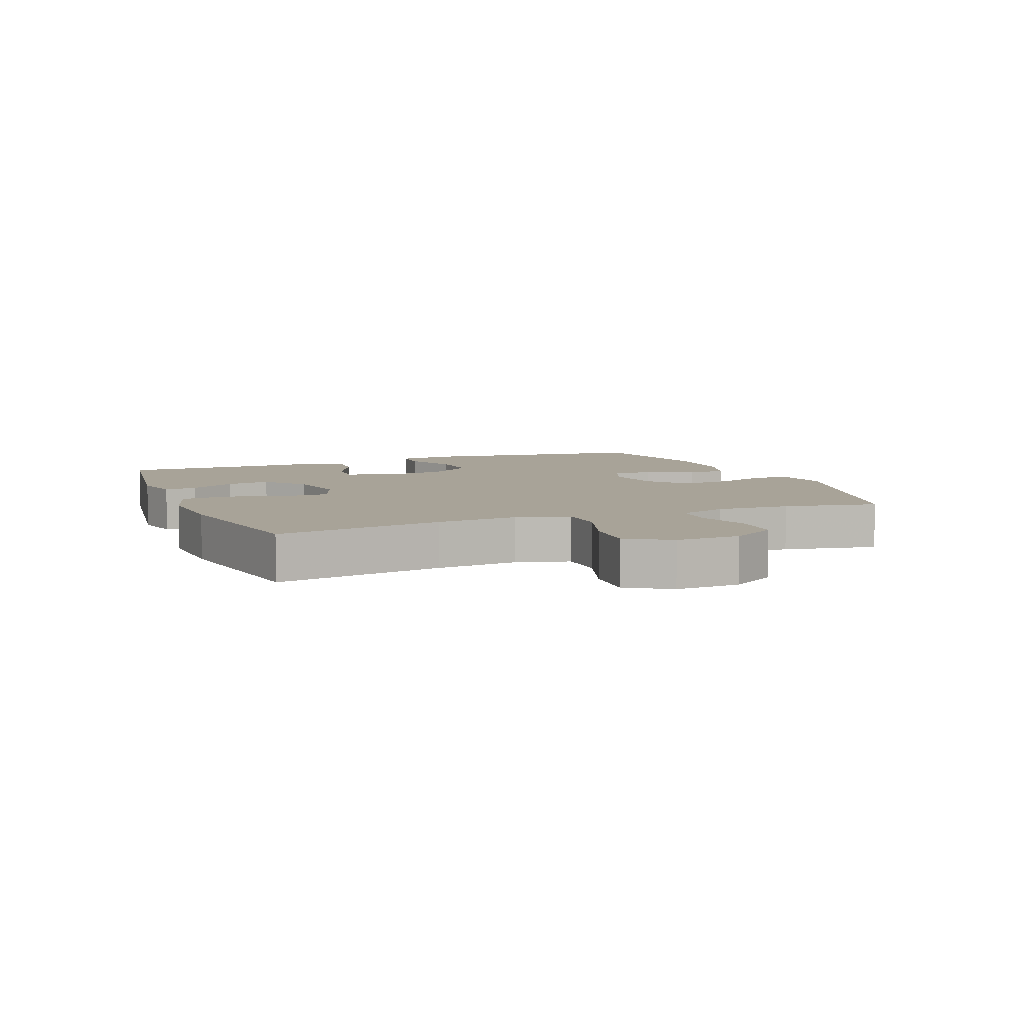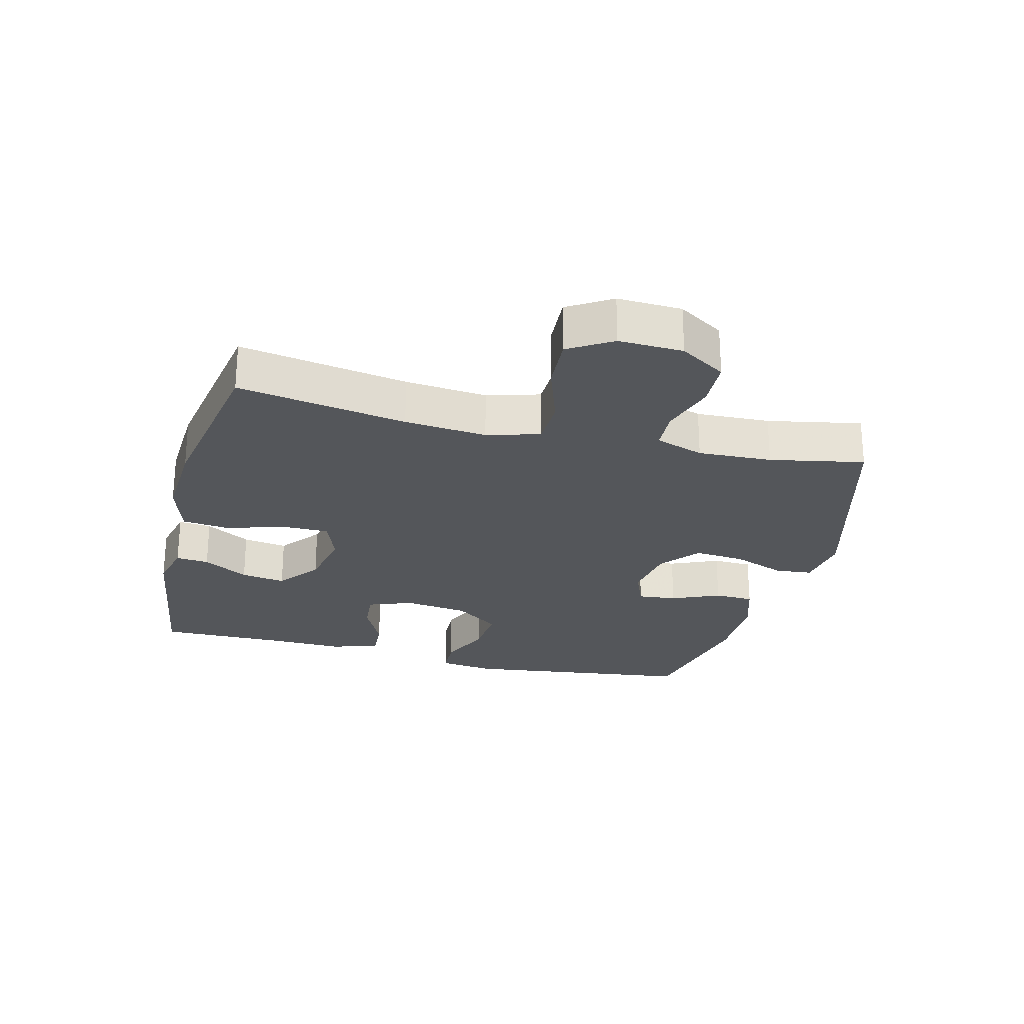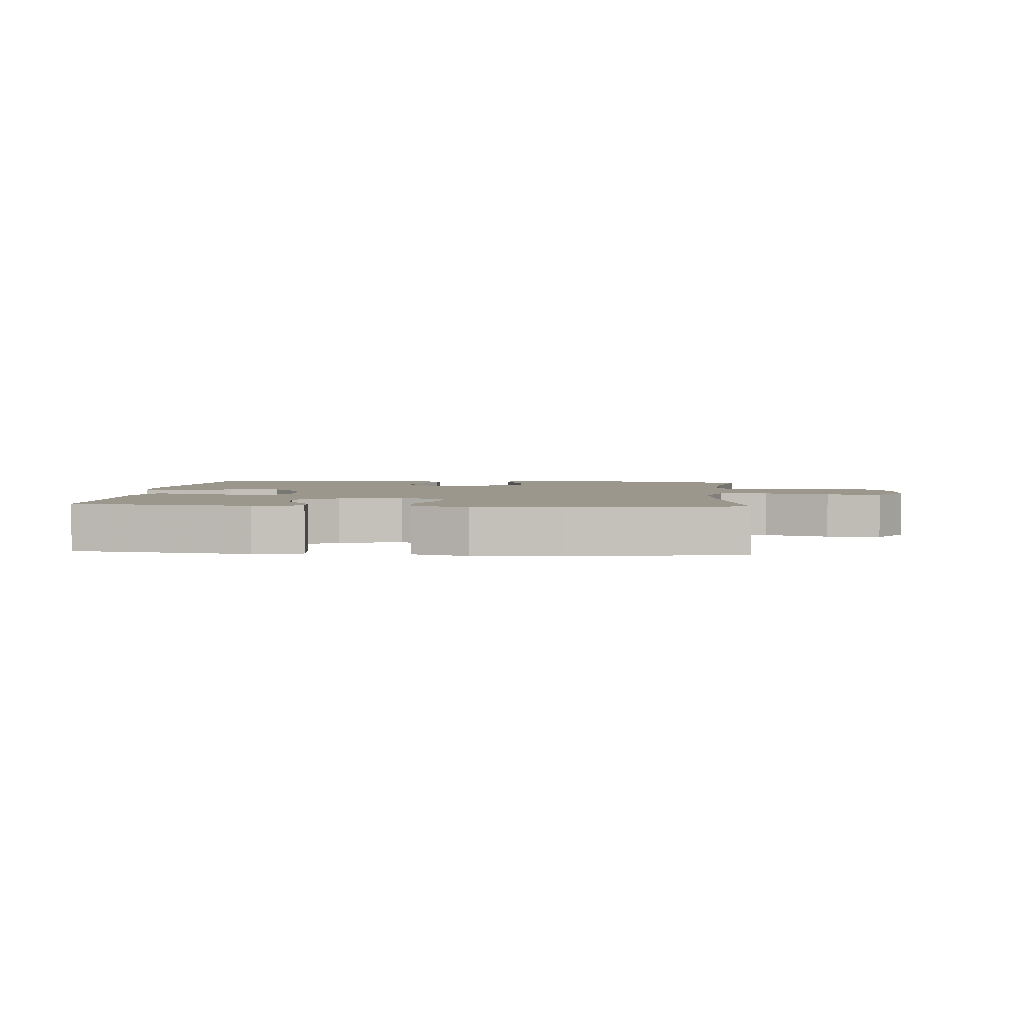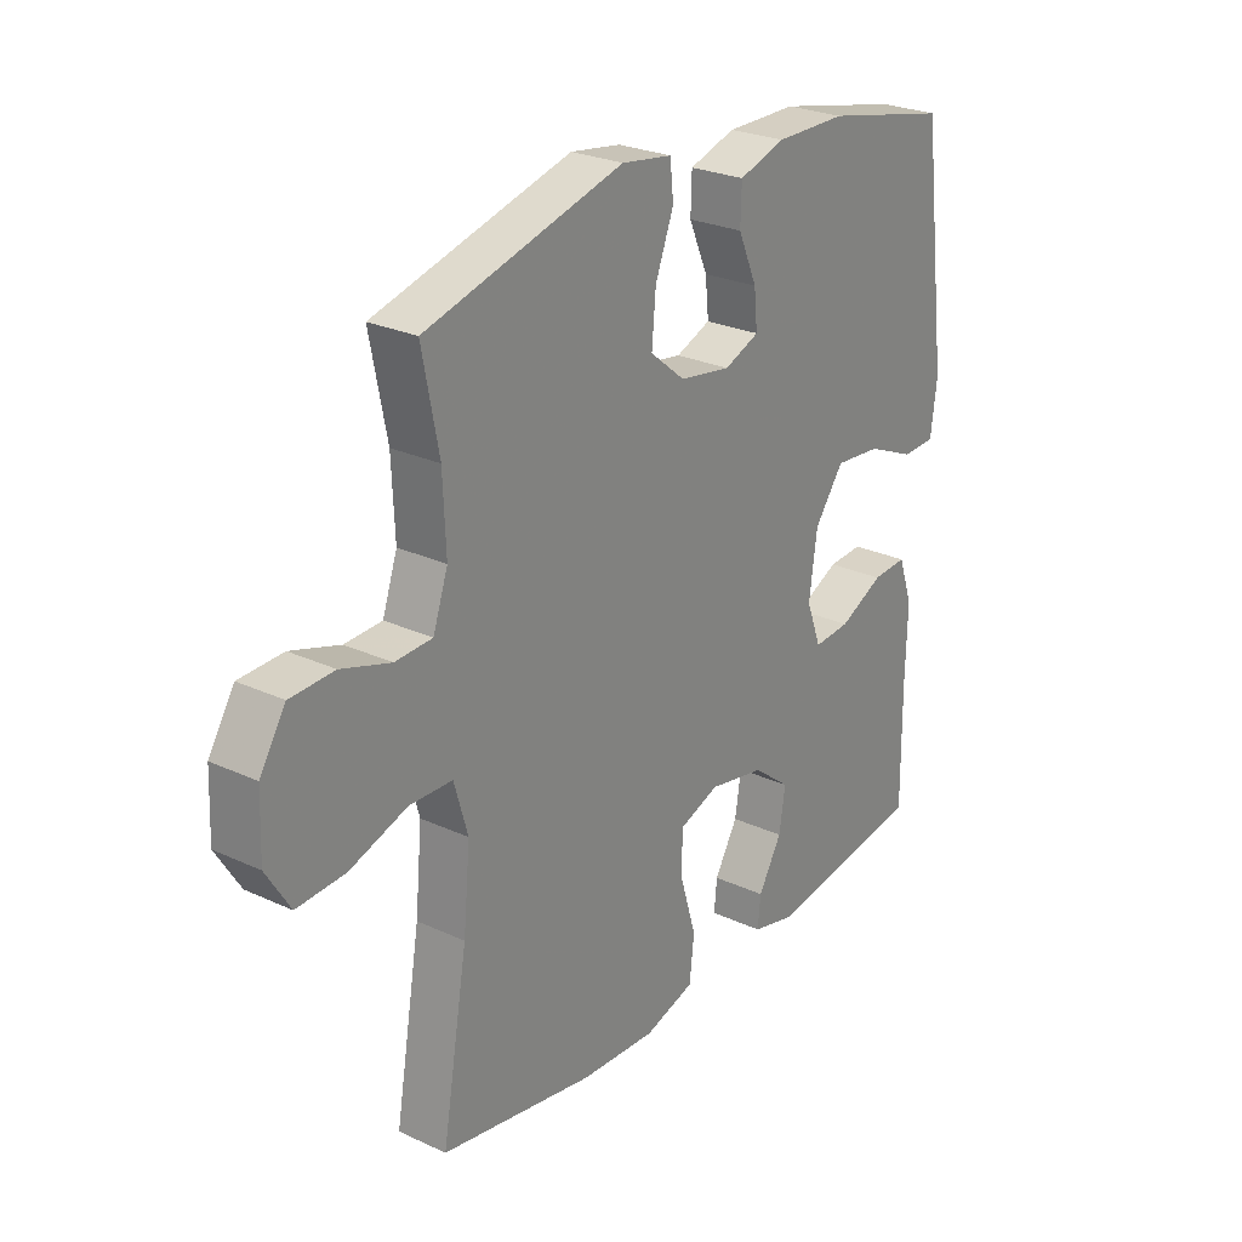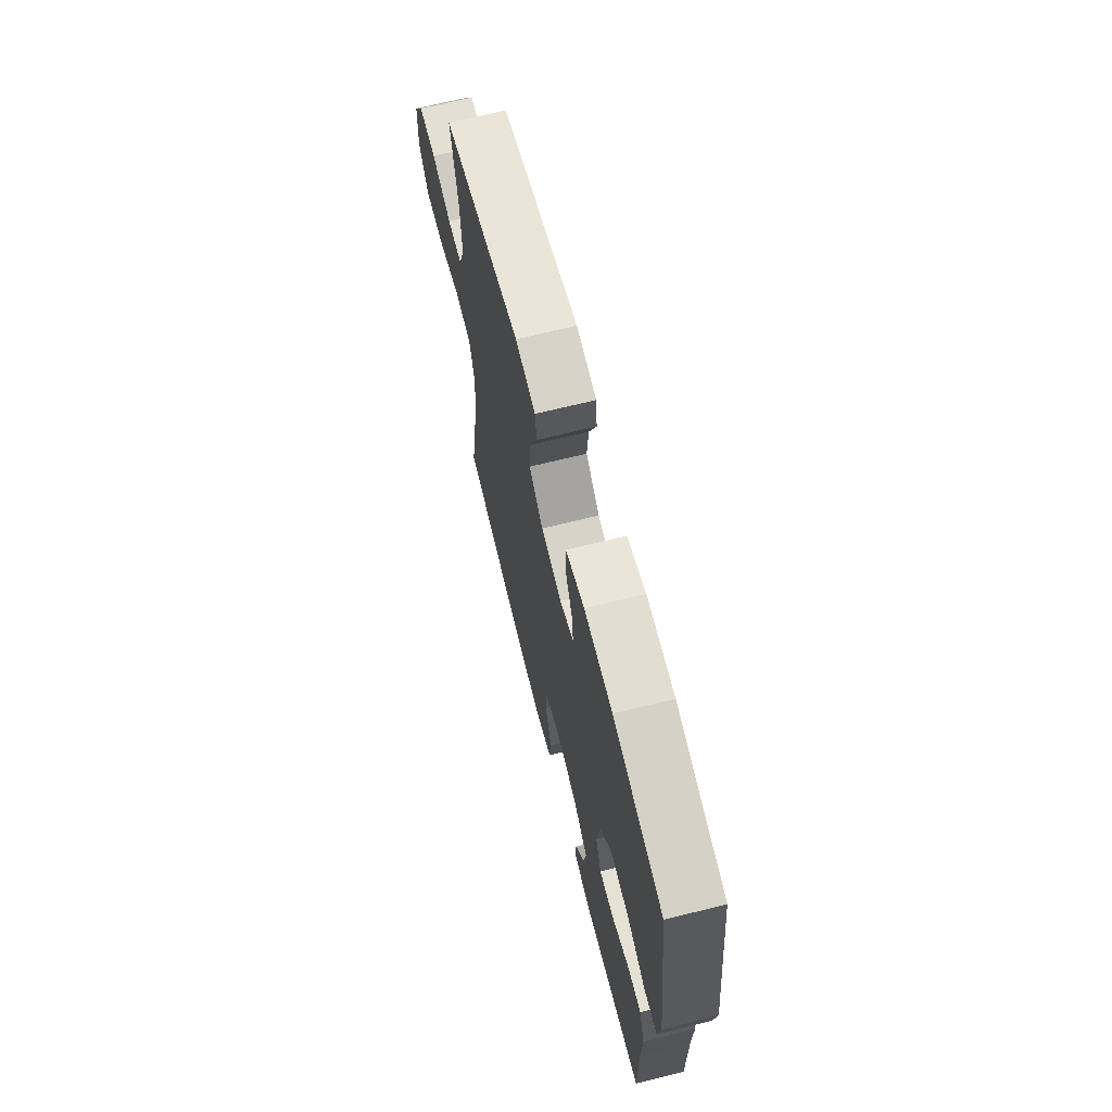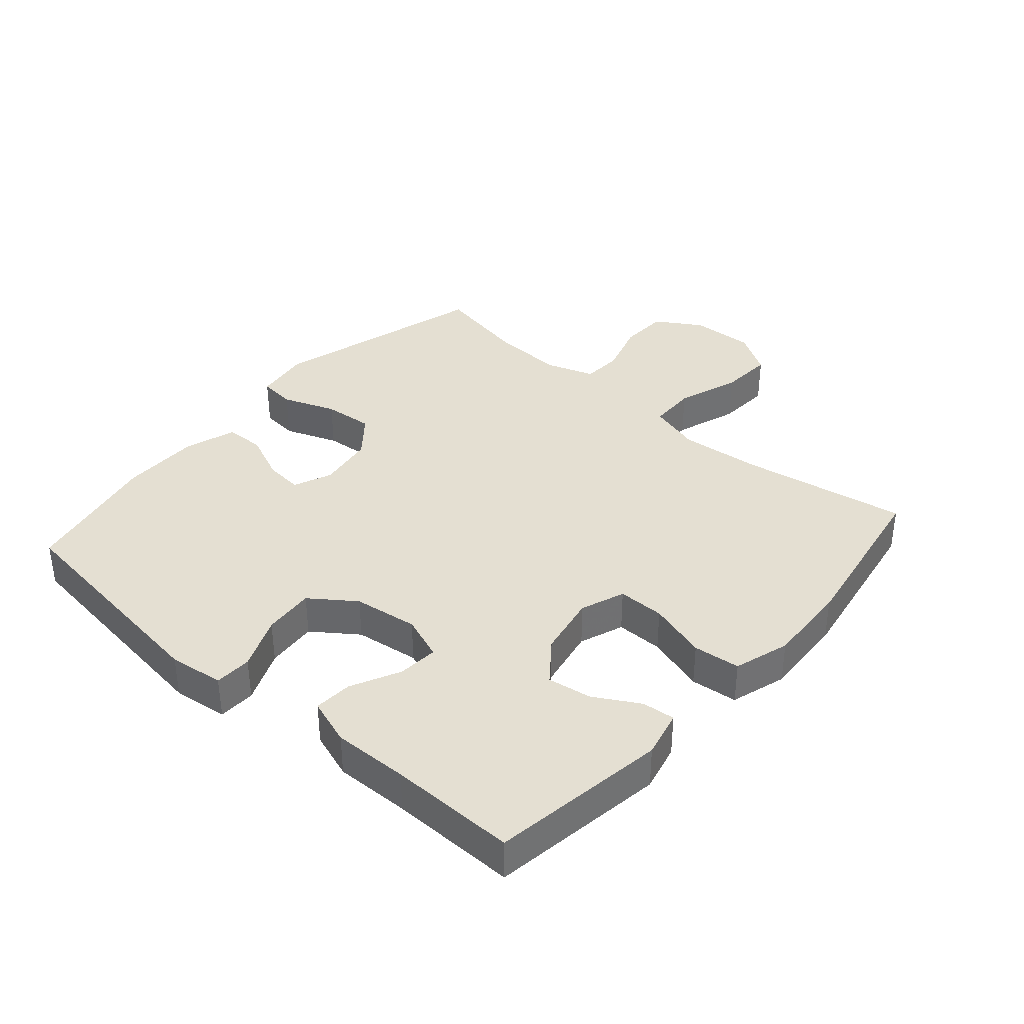
<metadata>
{"format":"obj","ext":"obj","renderer":"f3d","projection":"perspective","resolution":1024,"background":"white","views":[{"elev":6.9,"azim":-111.7,"up":"+Y"},{"elev":-25.3,"azim":-104.2,"up":"+Y"},{"elev":2.8,"azim":-175.2,"up":"+Y"},{"elev":25.9,"azim":-53.6,"up":"+Z"},{"elev":68.6,"azim":76.0,"up":"+Z"},{"elev":37.2,"azim":131.2,"up":"+Y"}]}
</metadata>
<code>
v 0.5 0.07 0.5
v 0.547 0.07 0.134
v 0.536 0.07 0.047
v 0.477 0.07 0.045
v 0.393 0.07 0.081
v 0.312 0.07 0.088
v 0.261 0.07 0.018
v 0.247 0.07 -0.084
v 0.273 0.07 -0.154
v 0.337 0.07 -0.149
v 0.415 0.07 -0.111
v 0.476 0.07 -0.107
v 0.501 0.07 -0.181
v 0.498 0.07 -0.3
v 0.5 0.07 -0.5
v 0.221 0.07 -0.541
v 0.146 0.07 -0.523
v 0.151 0.07 -0.471
v 0.192 0.07 -0.4
v 0.203 0.07 -0.33
v 0.138 0.07 -0.279
v 0.04 0.07 -0.26
v -0.03 0.07 -0.286
v -0.03 0.07 -0.36
v -0.002 0.07 -0.453
v -0.01 0.07 -0.527
v -0.098 0.07 -0.554
v -0.23 0.07 -0.547
v -0.5 0.07 -0.5
v -0.455 0.07 -0.235
v -0.443 0.07 -0.106
v -0.467 0.07 -0.023
v -0.542 0.07 -0.021
v -0.642 0.07 -0.055
v -0.727 0.07 -0.06
v -0.769 0.07 0.008
v -0.765 0.07 0.109
v -0.72 0.07 0.181
v -0.643 0.07 0.184
v -0.557 0.07 0.157
v -0.492 0.07 0.16
v -0.466 0.07 0.236
v -0.471 0.07 0.352
v -0.5 0.07 0.5
v -0.155 0.07 0.595
v -0.067 0.07 0.582
v -0.061 0.07 0.524
v -0.093 0.07 0.44
v -0.1 0.07 0.361
v -0.039 0.07 0.311
v 0.051 0.07 0.297
v 0.112 0.07 0.322
v 0.106 0.07 0.383
v 0.073 0.07 0.459
v 0.075 0.07 0.521
v 0.156 0.07 0.547
v 0.28 0.07 0.547
v 0.5 0 0.5
v 0.547 0 0.134
v 0.536 0 0.047
v 0.477 0 0.045
v 0.393 0 0.081
v 0.312 0 0.088
v 0.261 0 0.018
v 0.247 0 -0.084
v 0.273 0 -0.154
v 0.337 0 -0.149
v 0.415 0 -0.111
v 0.476 0 -0.107
v 0.501 0 -0.181
v 0.498 0 -0.3
v 0.5 0 -0.5
v 0.221 0 -0.541
v 0.146 0 -0.523
v 0.151 0 -0.471
v 0.192 0 -0.4
v 0.203 0 -0.33
v 0.138 0 -0.279
v 0.04 0 -0.26
v -0.03 0 -0.286
v -0.03 0 -0.36
v -0.002 0 -0.453
v -0.01 0 -0.527
v -0.098 0 -0.554
v -0.23 0 -0.547
v -0.5 0 -0.5
v -0.455 0 -0.235
v -0.443 0 -0.106
v -0.467 0 -0.023
v -0.542 0 -0.021
v -0.642 0 -0.055
v -0.727 0 -0.06
v -0.769 0 0.008
v -0.765 0 0.109
v -0.72 0 0.181
v -0.643 0 0.184
v -0.557 0 0.157
v -0.492 0 0.16
v -0.466 0 0.236
v -0.471 0 0.352
v -0.5 0 0.5
v -0.155 0 0.595
v -0.067 0 0.582
v -0.061 0 0.524
v -0.093 0 0.44
v -0.1 0 0.361
v -0.039 0 0.311
v 0.051 0 0.297
v 0.112 0 0.322
v 0.106 0 0.383
v 0.073 0 0.459
v 0.075 0 0.521
v 0.156 0 0.547
v 0.28 0 0.547
f 3 4 5
f 2 3 5
f 1 2 5
f 57 1 5
f 56 57 5
f 55 56 5
f 54 55 5
f 53 54 5
f 52 53 5 6
f 51 52 6 7
f 50 51 7 8
f 49 50 8 9
f 46 47 48
f 45 46 48
f 44 45 48
f 43 44 48
f 42 43 48 49
f 41 42 49 9
f 38 39 40
f 37 38 40
f 36 37 40
f 35 36 40
f 34 35 40
f 33 34 40
f 32 33 40 41
f 31 32 41 9
f 28 29 30
f 27 28 30
f 26 27 30
f 25 26 30
f 24 25 30
f 23 24 30 31
f 22 23 31 9
f 17 18 19
f 16 17 19
f 15 16 19
f 14 15 19
f 14 19 20
f 13 14 20
f 12 13 20
f 11 12 20
f 10 11 20
f 21 22 9 10
f 10 20 21
f 62 61 60
f 62 60 59
f 62 59 58
f 62 58 114
f 62 114 113
f 62 113 112
f 62 112 111
f 62 111 110
f 63 62 110 109
f 64 63 109 108
f 65 64 108 107
f 66 65 107 106
f 105 104 103
f 105 103 102
f 105 102 101
f 105 101 100
f 106 105 100 99
f 66 106 99 98
f 97 96 95
f 97 95 94
f 97 94 93
f 97 93 92
f 97 92 91
f 97 91 90
f 98 97 90 89
f 66 98 89 88
f 87 86 85
f 87 85 84
f 87 84 83
f 87 83 82
f 87 82 81
f 88 87 81 80
f 66 88 80 79
f 76 75 74
f 76 74 73
f 76 73 72
f 76 72 71
f 77 76 71
f 77 71 70
f 77 70 69
f 77 69 68
f 77 68 67
f 67 66 79 78
f 78 77 67
f 1 58 59 2
f 2 59 60 3
f 3 60 61 4
f 4 61 62 5
f 5 62 63 6
f 6 63 64 7
f 7 64 65 8
f 8 65 66 9
f 9 66 67 10
f 10 67 68 11
f 11 68 69 12
f 12 69 70 13
f 13 70 71 14
f 14 71 72 15
f 15 72 73 16
f 16 73 74 17
f 17 74 75 18
f 18 75 76 19
f 19 76 77 20
f 20 77 78 21
f 21 78 79 22
f 22 79 80 23
f 23 80 81 24
f 24 81 82 25
f 25 82 83 26
f 26 83 84 27
f 27 84 85 28
f 28 85 86 29
f 29 86 87 30
f 30 87 88 31
f 31 88 89 32
f 32 89 90 33
f 33 90 91 34
f 34 91 92 35
f 35 92 93 36
f 36 93 94 37
f 37 94 95 38
f 38 95 96 39
f 39 96 97 40
f 40 97 98 41
f 41 98 99 42
f 42 99 100 43
f 43 100 101 44
f 44 101 102 45
f 45 102 103 46
f 46 103 104 47
f 47 104 105 48
f 48 105 106 49
f 49 106 107 50
f 50 107 108 51
f 51 108 109 52
f 52 109 110 53
f 53 110 111 54
f 54 111 112 55
f 55 112 113 56
f 56 113 114 57
f 57 114 58 1

</code>
